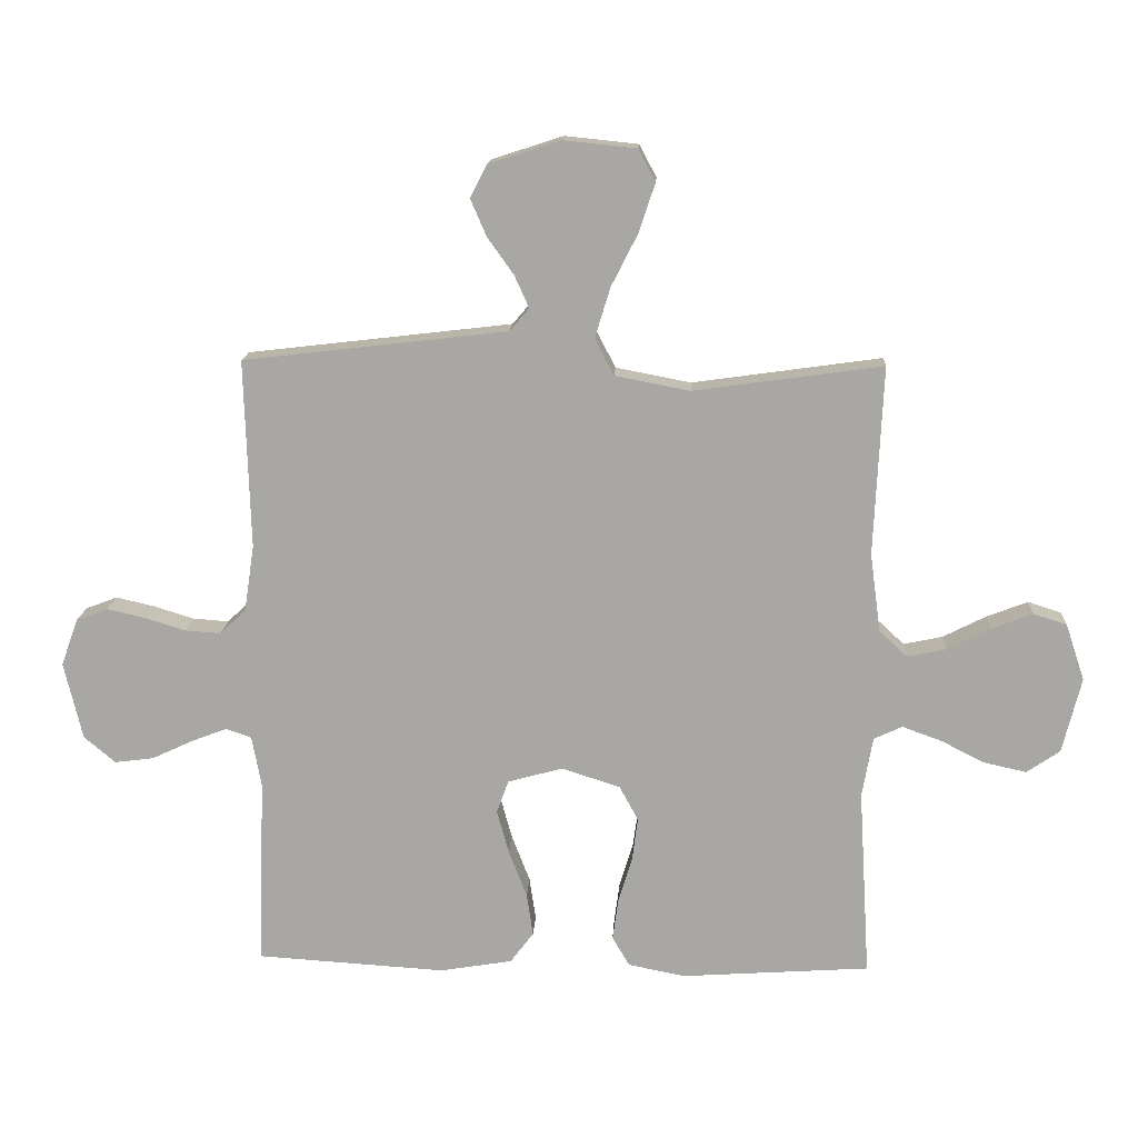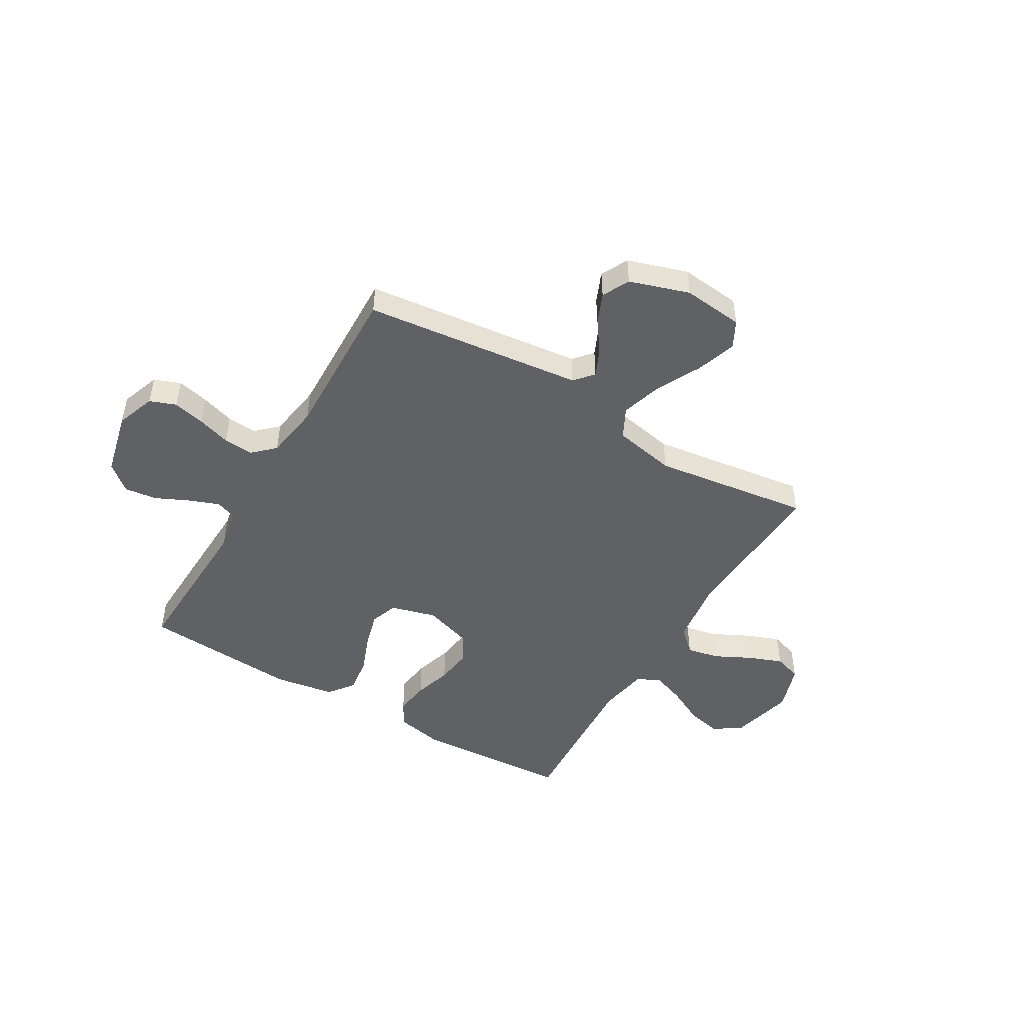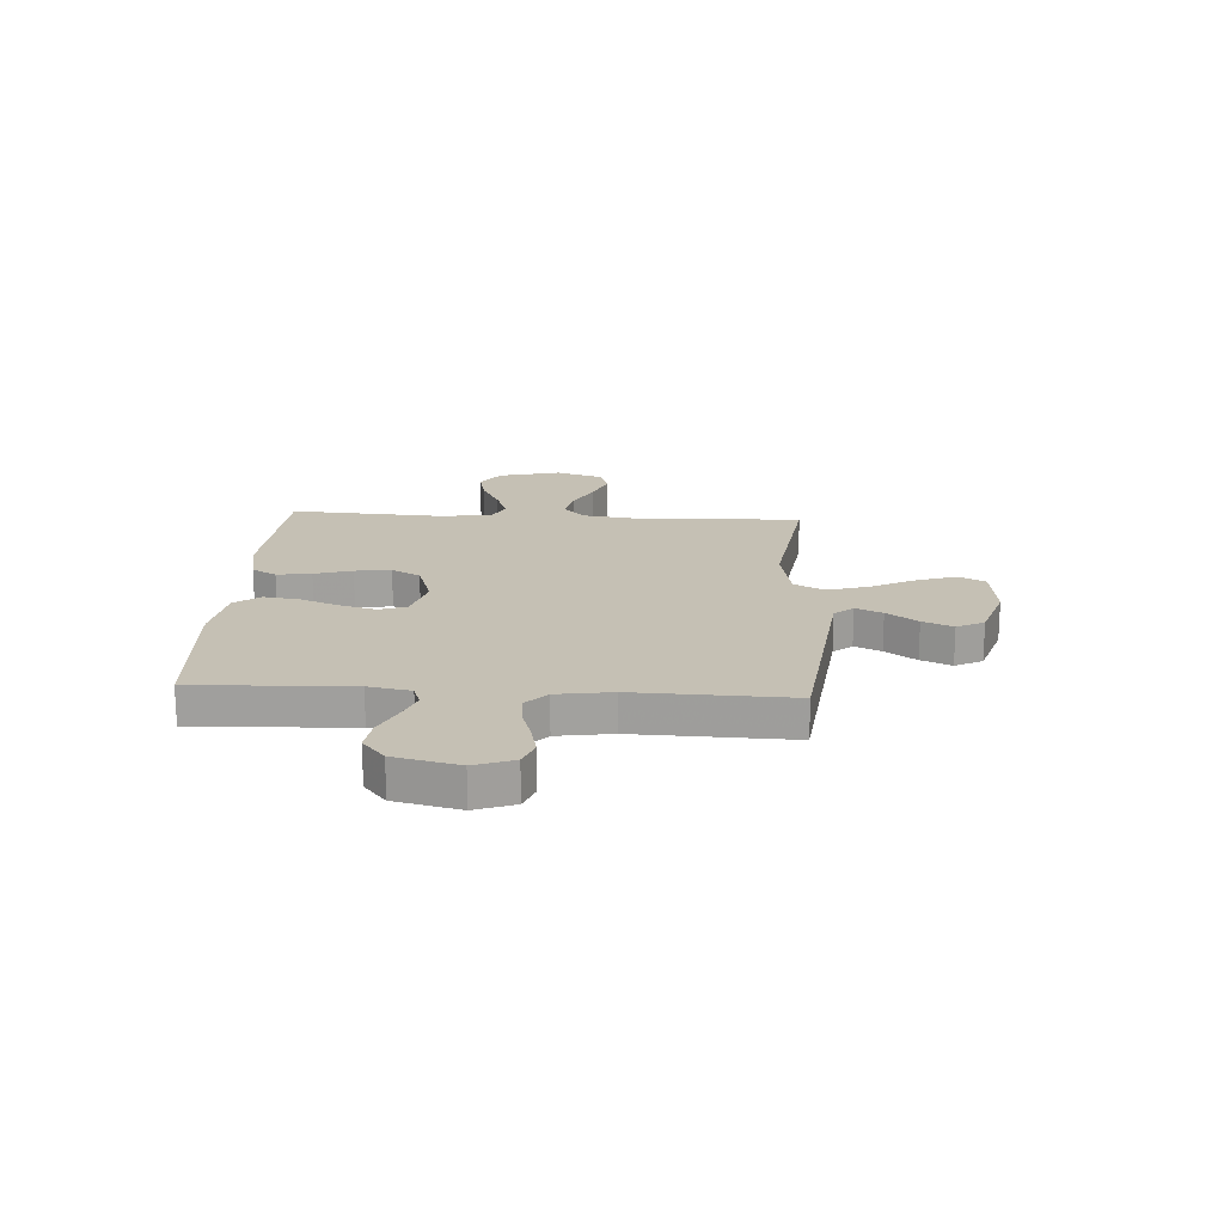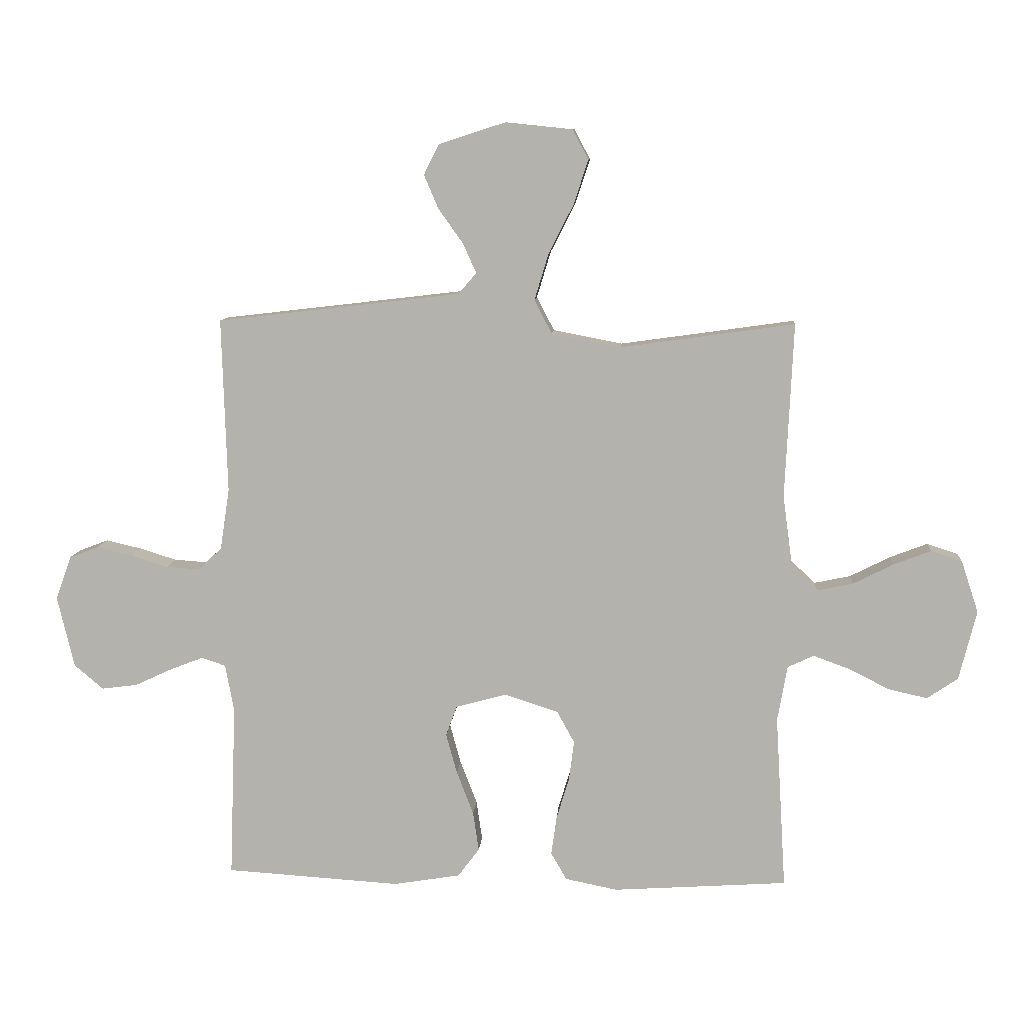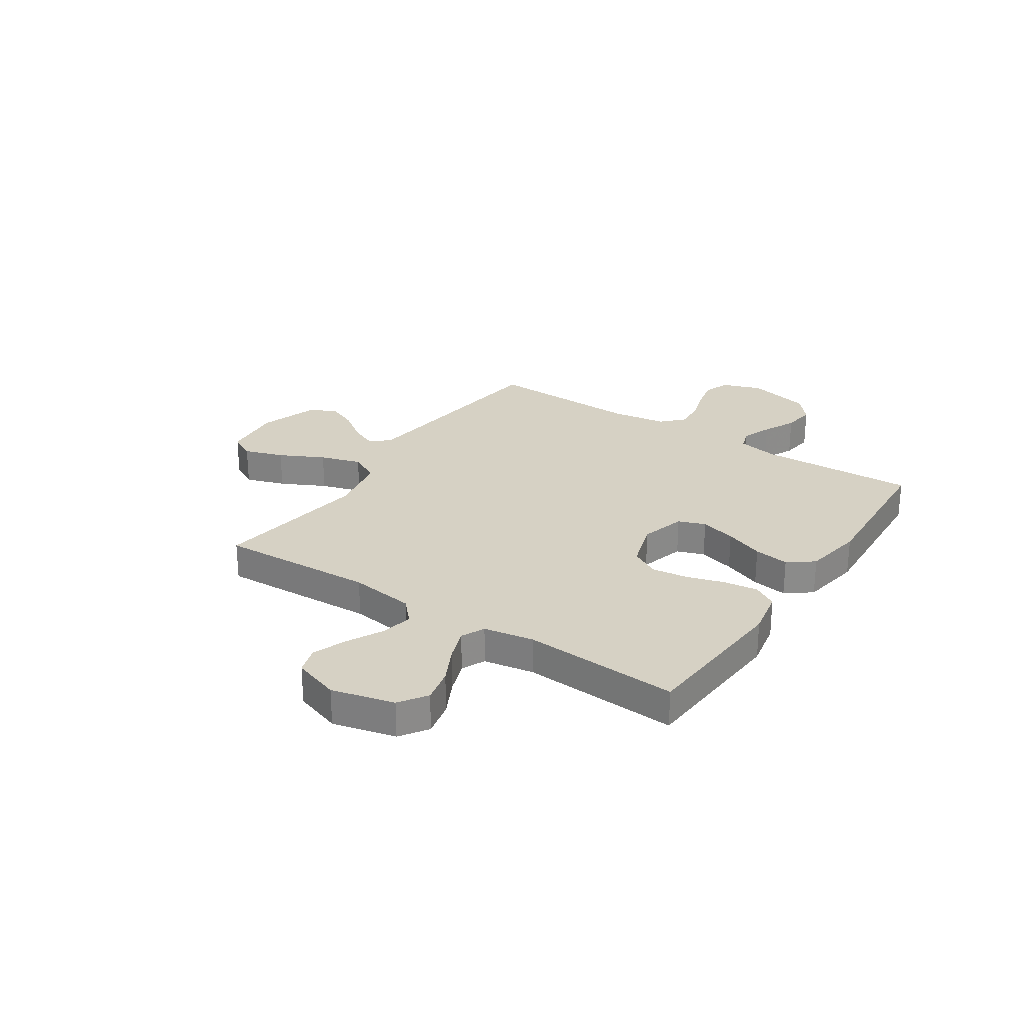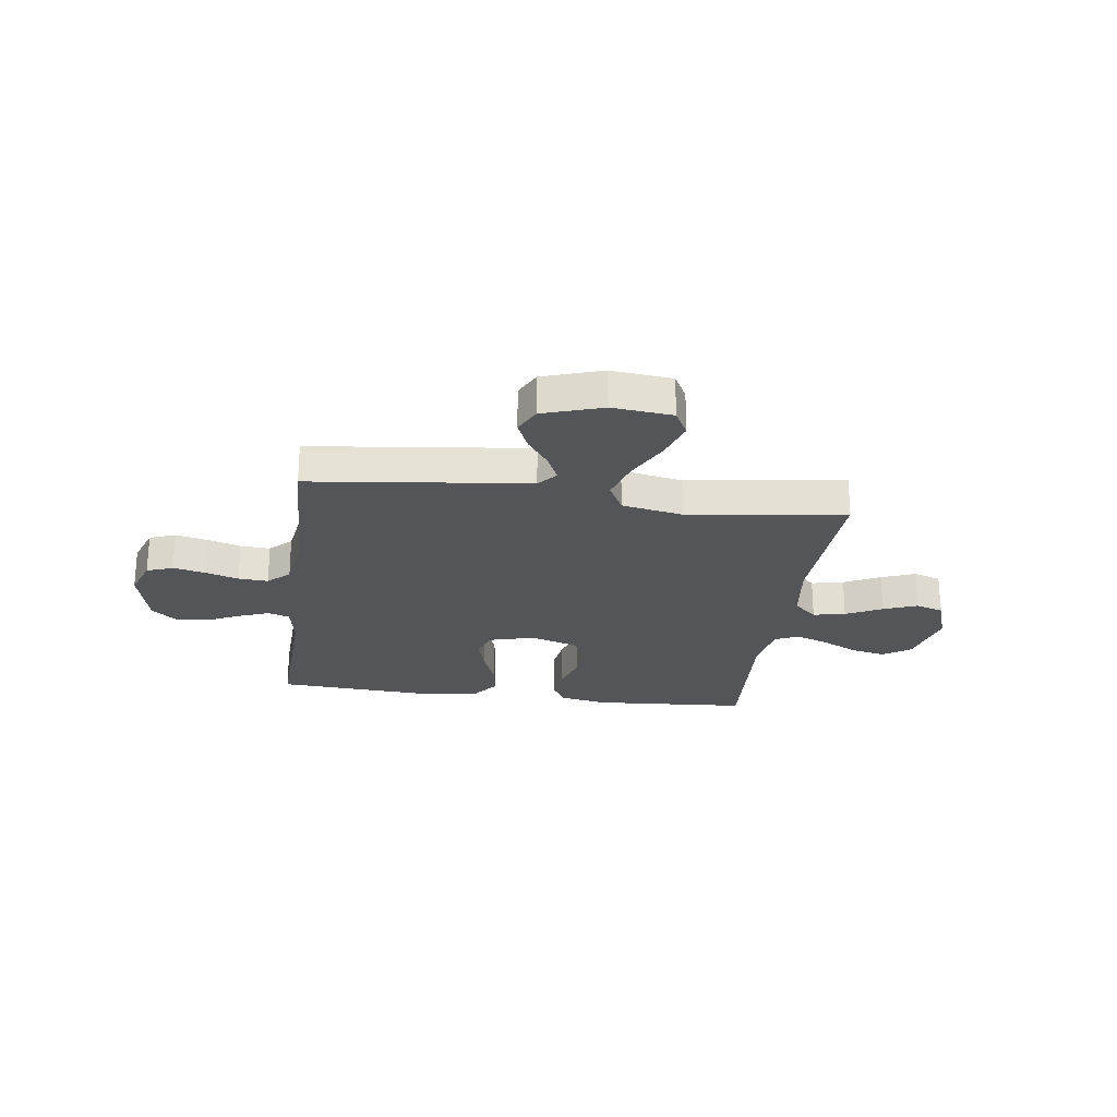
<metadata>
{"format":"obj","ext":"obj","renderer":"f3d","projection":"perspective","resolution":1024,"background":"white","views":[{"elev":14.8,"azim":2.9,"up":"+Z"},{"elev":-48.2,"azim":-30.6,"up":"+Y"},{"elev":18.4,"azim":-86.6,"up":"+Y"},{"elev":9.4,"azim":4.2,"up":"+Z"},{"elev":26.6,"azim":123.7,"up":"+Y"},{"elev":-24.5,"azim":-7.7,"up":"+Y"}]}
</metadata>
<code>
v -0.5 0.07 0.5
v -0.2 0.07 0.535
v -0.081 0.07 0.549
v -0.05 0.07 0.585
v -0.073 0.07 0.636
v -0.115 0.07 0.695
v -0.14 0.07 0.753
v -0.114 0.07 0.805
v 0 0.07 0.842
v 0.116 0.07 0.83
v 0.143 0.07 0.779
v 0.118 0.07 0.703
v 0.075 0.07 0.618
v 0.051 0.07 0.539
v 0.081 0.07 0.481
v 0.2 0.07 0.458
v 0.5 0.07 0.5
v 0.486 0.07 0.2
v 0.503 0.07 0.075
v 0.547 0.07 0.034
v 0.609 0.07 0.047
v 0.678 0.07 0.082
v 0.743 0.07 0.107
v 0.796 0.07 0.09
v 0.826 0.07 0
v 0.796 0.07 -0.12
v 0.743 0.07 -0.156
v 0.676 0.07 -0.141
v 0.607 0.07 -0.106
v 0.544 0.07 -0.083
v 0.499 0.07 -0.104
v 0.482 0.07 -0.2
v 0.5 0.07 -0.5
v 0.2 0.07 -0.52
v 0.11 0.07 -0.502
v 0.083 0.07 -0.455
v 0.092 0.07 -0.389
v 0.114 0.07 -0.317
v 0.123 0.07 -0.248
v 0.093 0.07 -0.193
v 0 0.07 -0.163
v -0.087 0.07 -0.187
v -0.106 0.07 -0.239
v -0.087 0.07 -0.308
v -0.058 0.07 -0.383
v -0.048 0.07 -0.451
v -0.085 0.07 -0.5
v -0.2 0.07 -0.519
v -0.5 0.07 -0.5
v -0.489 0.07 -0.2
v -0.504 0.07 -0.119
v -0.545 0.07 -0.105
v -0.602 0.07 -0.127
v -0.666 0.07 -0.157
v -0.728 0.07 -0.165
v -0.778 0.07 -0.123
v -0.807 0.07 0
v -0.78 0.07 0.075
v -0.73 0.07 0.094
v -0.669 0.07 0.08
v -0.605 0.07 0.06
v -0.548 0.07 0.056
v -0.507 0.07 0.095
v -0.491 0.07 0.2
v -0.5 0 0.5
v -0.2 0 0.535
v -0.081 0 0.549
v -0.05 0 0.585
v -0.073 0 0.636
v -0.115 0 0.695
v -0.14 0 0.753
v -0.114 0 0.805
v 0 0 0.842
v 0.116 0 0.83
v 0.143 0 0.779
v 0.118 0 0.703
v 0.075 0 0.618
v 0.051 0 0.539
v 0.081 0 0.481
v 0.2 0 0.458
v 0.5 0 0.5
v 0.486 0 0.2
v 0.503 0 0.075
v 0.547 0 0.034
v 0.609 0 0.047
v 0.678 0 0.082
v 0.743 0 0.107
v 0.796 0 0.09
v 0.826 0 0
v 0.796 0 -0.12
v 0.743 0 -0.156
v 0.676 0 -0.141
v 0.607 0 -0.106
v 0.544 0 -0.083
v 0.499 0 -0.104
v 0.482 0 -0.2
v 0.5 0 -0.5
v 0.2 0 -0.52
v 0.11 0 -0.502
v 0.083 0 -0.455
v 0.092 0 -0.389
v 0.114 0 -0.317
v 0.123 0 -0.248
v 0.093 0 -0.193
v 0 0 -0.163
v -0.087 0 -0.187
v -0.106 0 -0.239
v -0.087 0 -0.308
v -0.058 0 -0.383
v -0.048 0 -0.451
v -0.085 0 -0.5
v -0.2 0 -0.519
v -0.5 0 -0.5
v -0.489 0 -0.2
v -0.504 0 -0.119
v -0.545 0 -0.105
v -0.602 0 -0.127
v -0.666 0 -0.157
v -0.728 0 -0.165
v -0.778 0 -0.123
v -0.807 0 0
v -0.78 0 0.075
v -0.73 0 0.094
v -0.669 0 0.08
v -0.605 0 0.06
v -0.548 0 0.056
v -0.507 0 0.095
v -0.491 0 0.2
f 59 60 61
f 58 59 61
f 57 58 61
f 56 57 61
f 55 56 61
f 54 55 61
f 53 54 61
f 52 53 61 62
f 51 52 62 63
f 48 49 50
f 47 48 50
f 46 47 50
f 45 46 50
f 44 45 50
f 51 63 64
f 50 51 64
f 44 50 64
f 43 44 64
f 36 37 38
f 35 36 38
f 34 35 38
f 33 34 38
f 32 33 38
f 31 32 38 39
f 30 31 39 40
f 27 28 29
f 26 27 29
f 25 26 29
f 24 25 29
f 23 24 29
f 22 23 29
f 21 22 29
f 20 21 29 30
f 30 40 41
f 20 30 41
f 19 20 41
f 16 17 18
f 19 41 42
f 18 19 42
f 16 18 42
f 15 16 42
f 11 12 13
f 10 11 13
f 9 10 13
f 8 9 13
f 7 8 13
f 6 7 13
f 5 6 13
f 4 5 13 14
f 64 1 2
f 43 64 2
f 42 43 2
f 15 42 2
f 14 15 2
f 14 2 3
f 3 4 14
f 125 124 123
f 125 123 122
f 125 122 121
f 125 121 120
f 125 120 119
f 125 119 118
f 125 118 117
f 126 125 117 116
f 127 126 116 115
f 114 113 112
f 114 112 111
f 114 111 110
f 114 110 109
f 114 109 108
f 128 127 115
f 128 115 114
f 128 114 108
f 128 108 107
f 102 101 100
f 102 100 99
f 102 99 98
f 102 98 97
f 102 97 96
f 103 102 96 95
f 104 103 95 94
f 93 92 91
f 93 91 90
f 93 90 89
f 93 89 88
f 93 88 87
f 93 87 86
f 93 86 85
f 94 93 85 84
f 105 104 94
f 105 94 84
f 105 84 83
f 82 81 80
f 106 105 83
f 106 83 82
f 106 82 80
f 106 80 79
f 77 76 75
f 77 75 74
f 77 74 73
f 77 73 72
f 77 72 71
f 77 71 70
f 77 70 69
f 78 77 69 68
f 66 65 128
f 66 128 107
f 66 107 106
f 66 106 79
f 66 79 78
f 67 66 78
f 78 68 67
f 1 65 66 2
f 2 66 67 3
f 3 67 68 4
f 4 68 69 5
f 5 69 70 6
f 6 70 71 7
f 7 71 72 8
f 8 72 73 9
f 9 73 74 10
f 10 74 75 11
f 11 75 76 12
f 12 76 77 13
f 13 77 78 14
f 14 78 79 15
f 15 79 80 16
f 16 80 81 17
f 17 81 82 18
f 18 82 83 19
f 19 83 84 20
f 20 84 85 21
f 21 85 86 22
f 22 86 87 23
f 23 87 88 24
f 24 88 89 25
f 25 89 90 26
f 26 90 91 27
f 27 91 92 28
f 28 92 93 29
f 29 93 94 30
f 30 94 95 31
f 31 95 96 32
f 32 96 97 33
f 33 97 98 34
f 34 98 99 35
f 35 99 100 36
f 36 100 101 37
f 37 101 102 38
f 38 102 103 39
f 39 103 104 40
f 40 104 105 41
f 41 105 106 42
f 42 106 107 43
f 43 107 108 44
f 44 108 109 45
f 45 109 110 46
f 46 110 111 47
f 47 111 112 48
f 48 112 113 49
f 49 113 114 50
f 50 114 115 51
f 51 115 116 52
f 52 116 117 53
f 53 117 118 54
f 54 118 119 55
f 55 119 120 56
f 56 120 121 57
f 57 121 122 58
f 58 122 123 59
f 59 123 124 60
f 60 124 125 61
f 61 125 126 62
f 62 126 127 63
f 63 127 128 64
f 64 128 65 1

</code>
